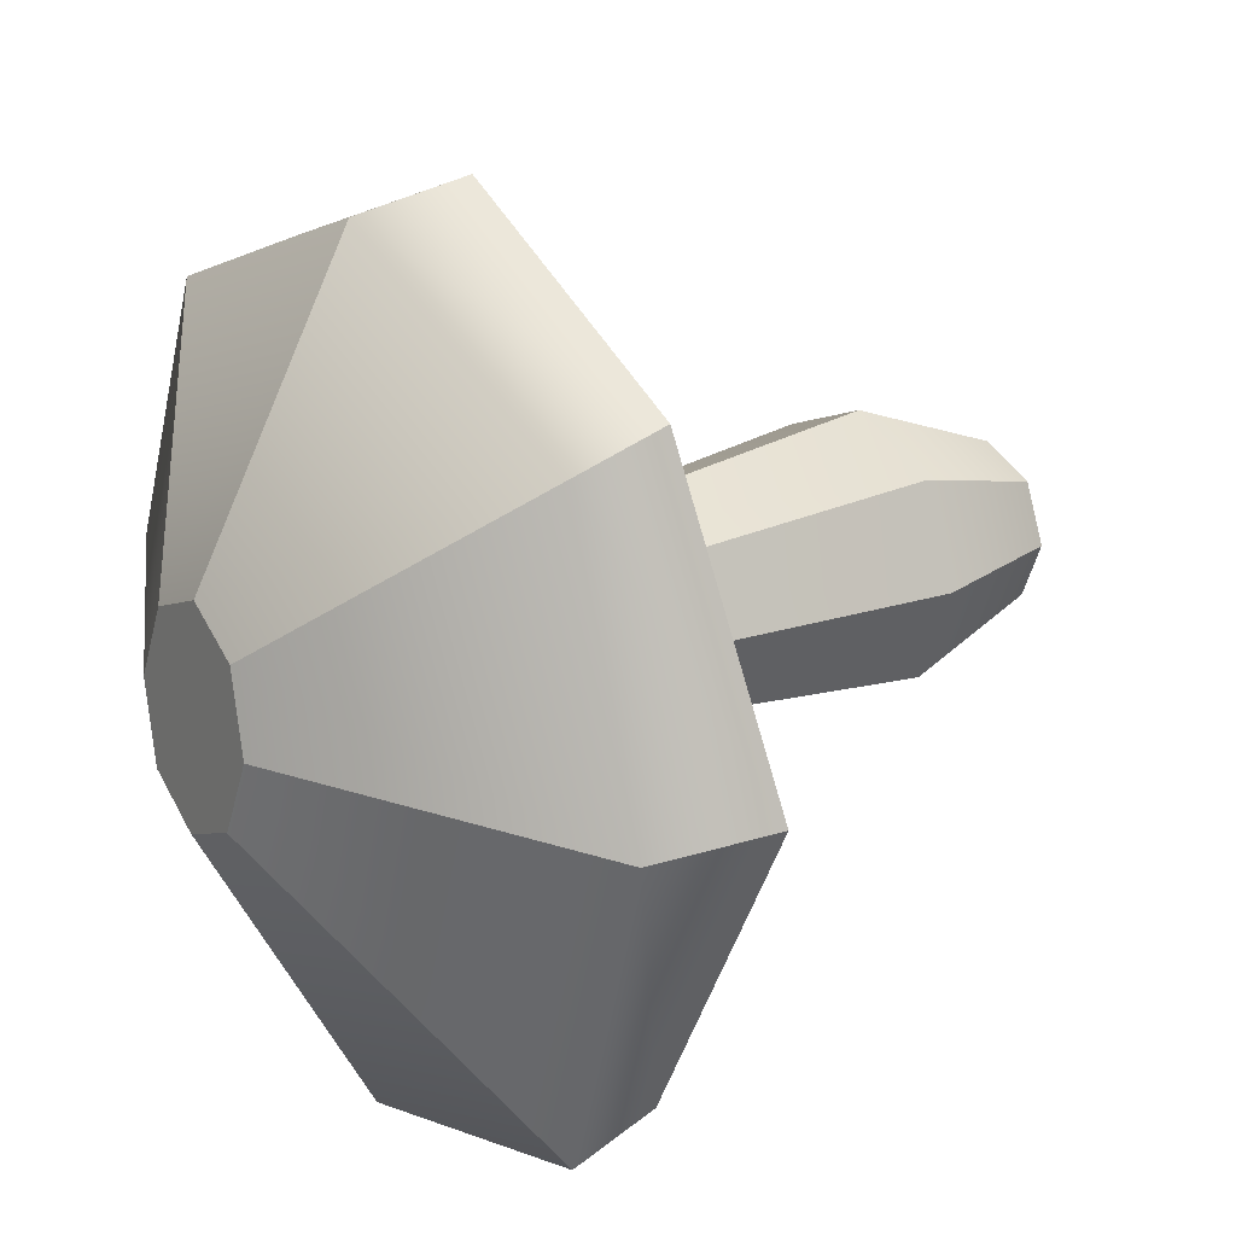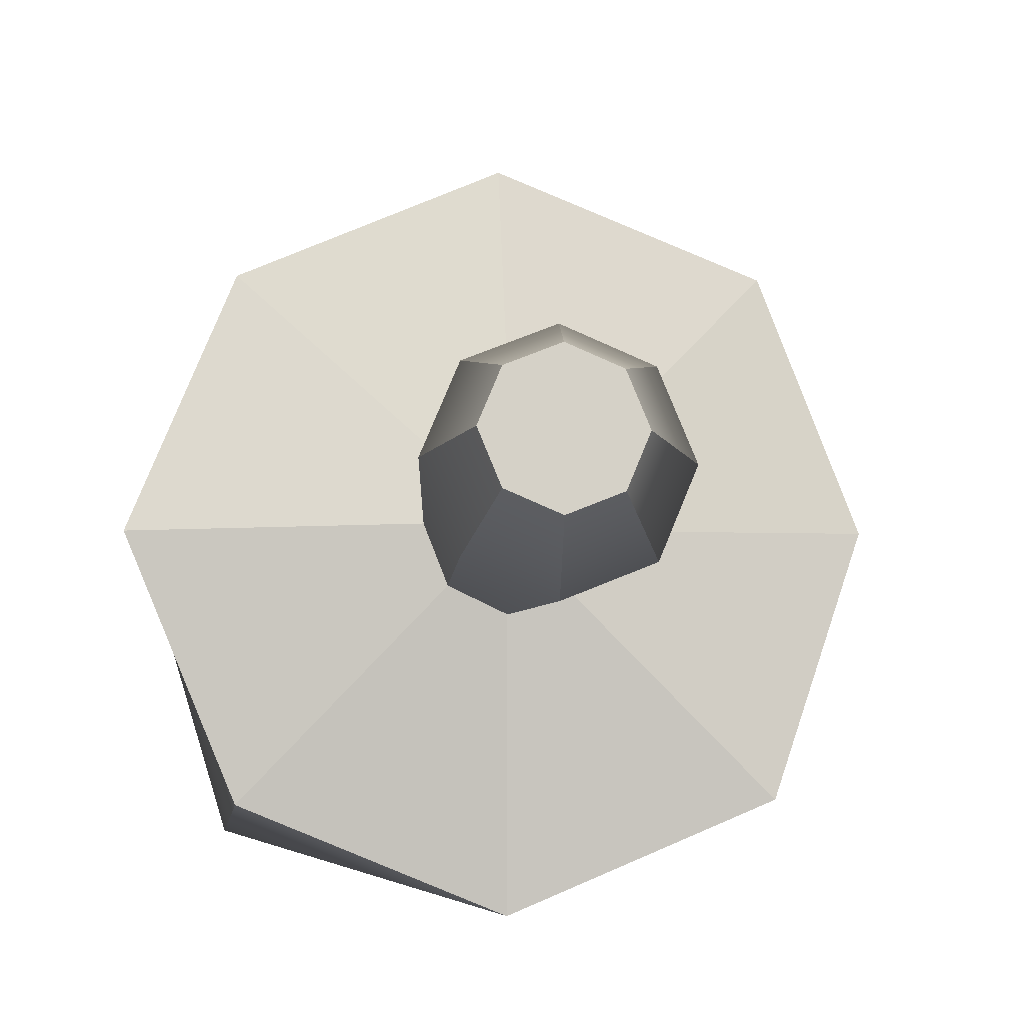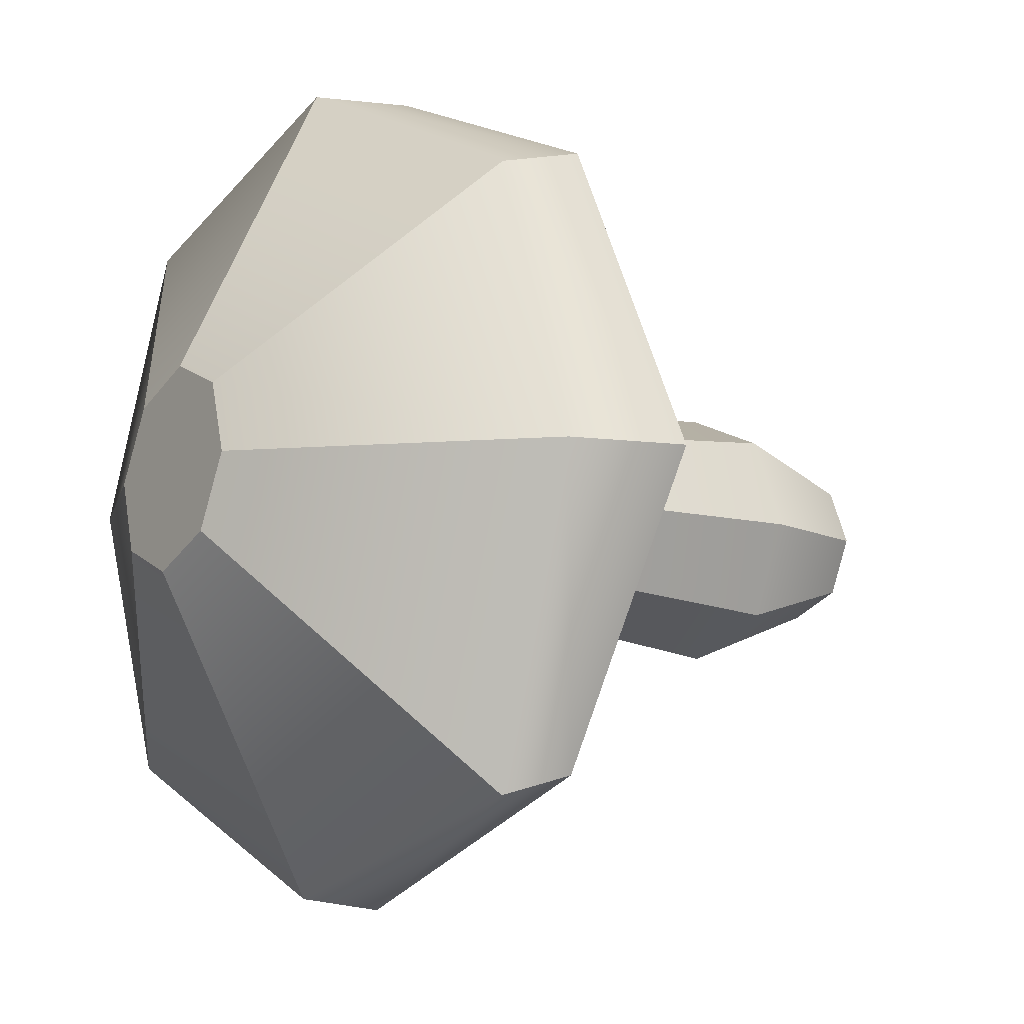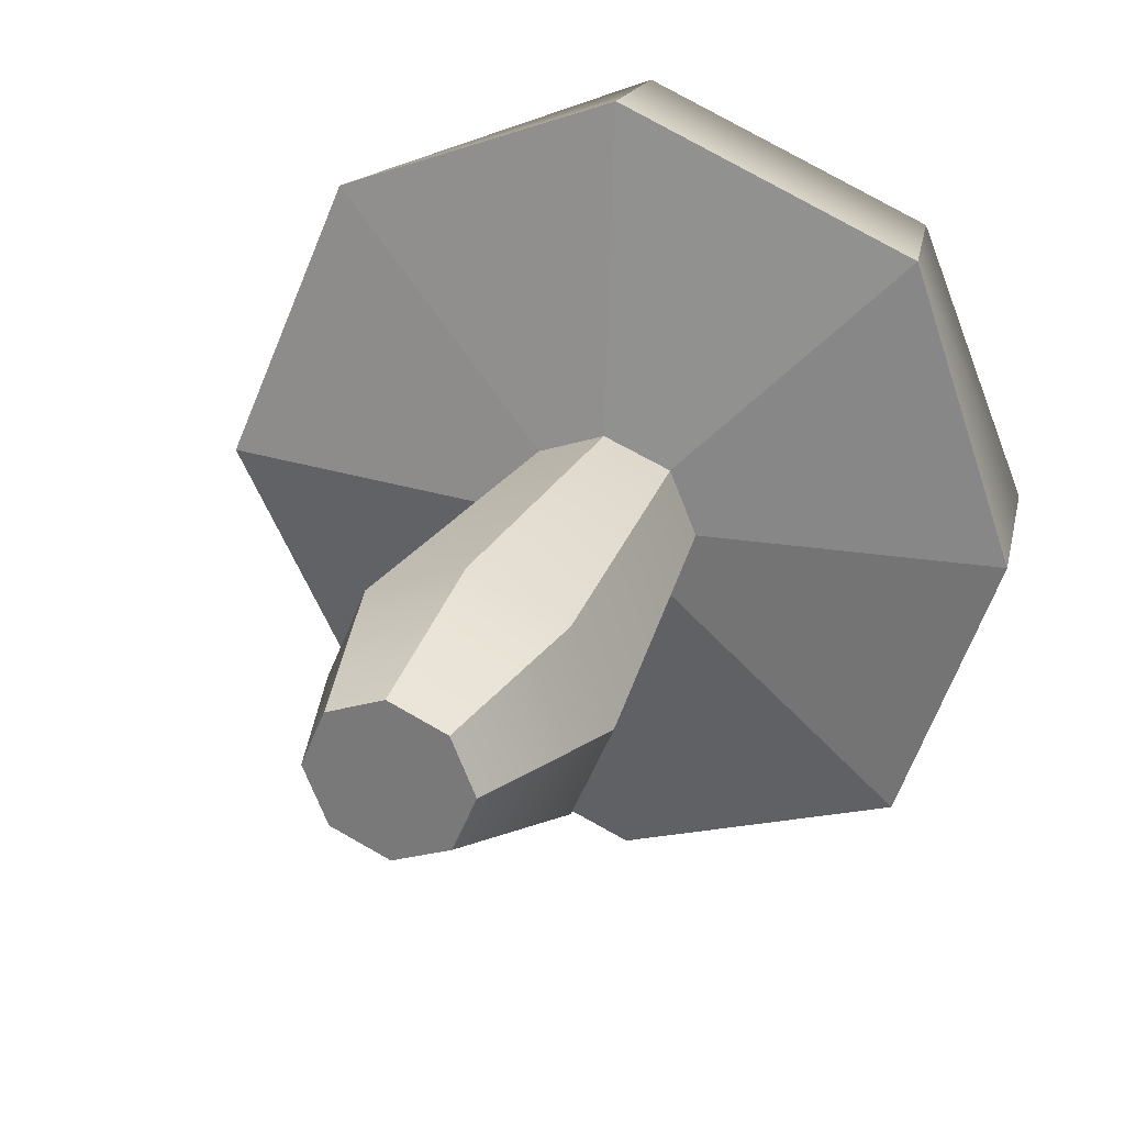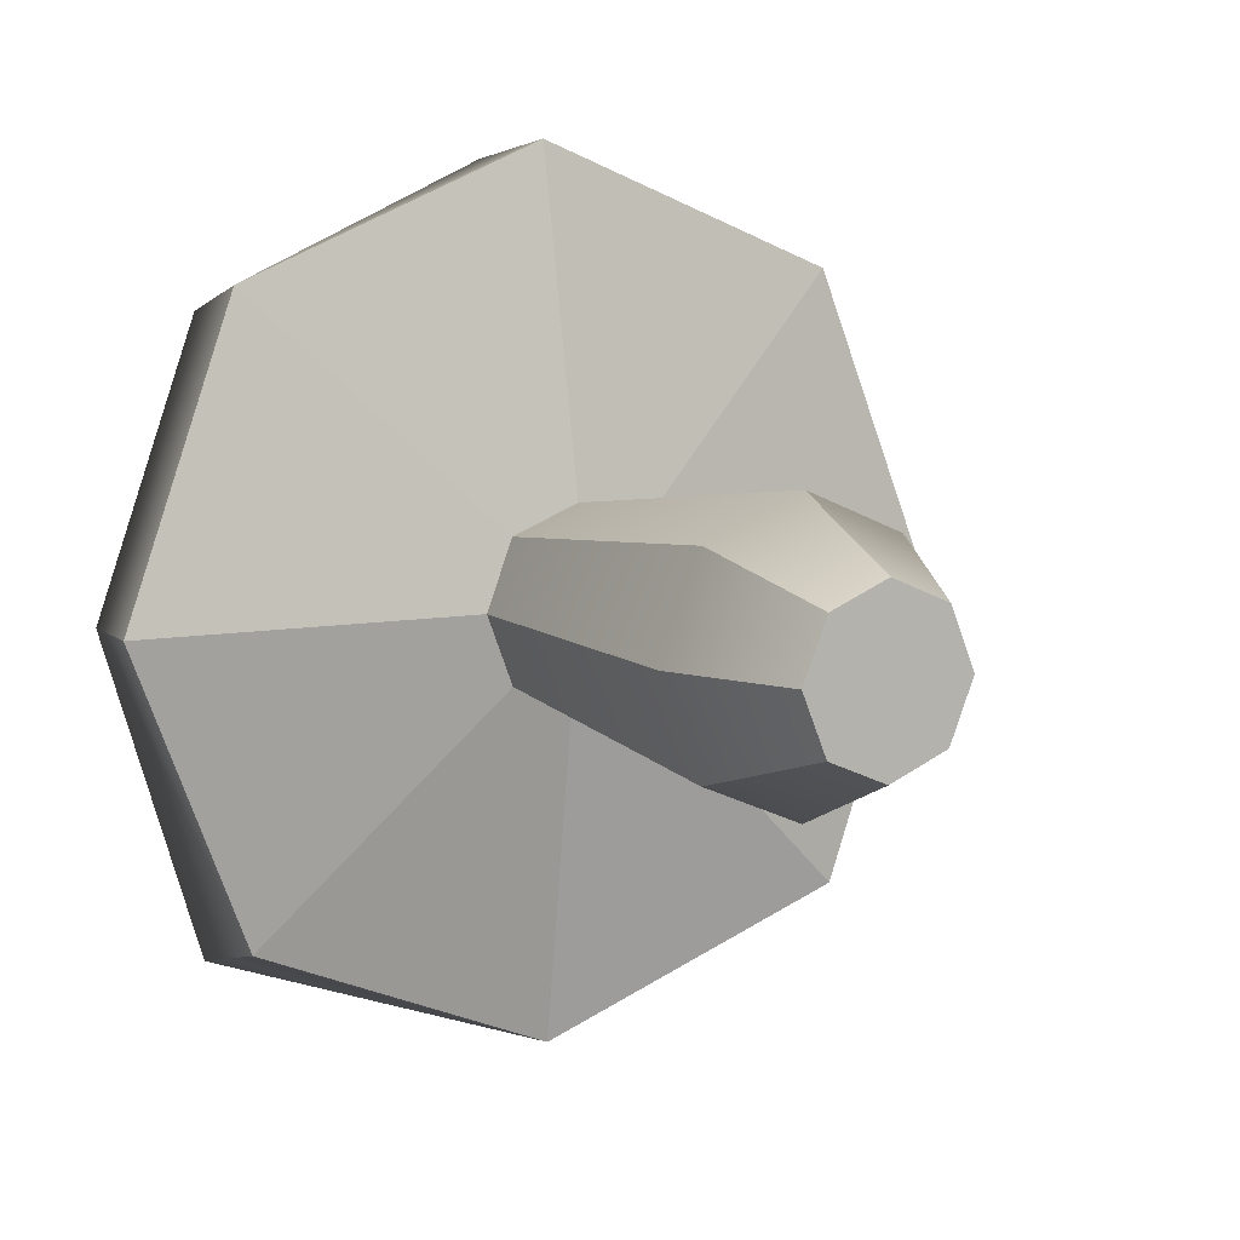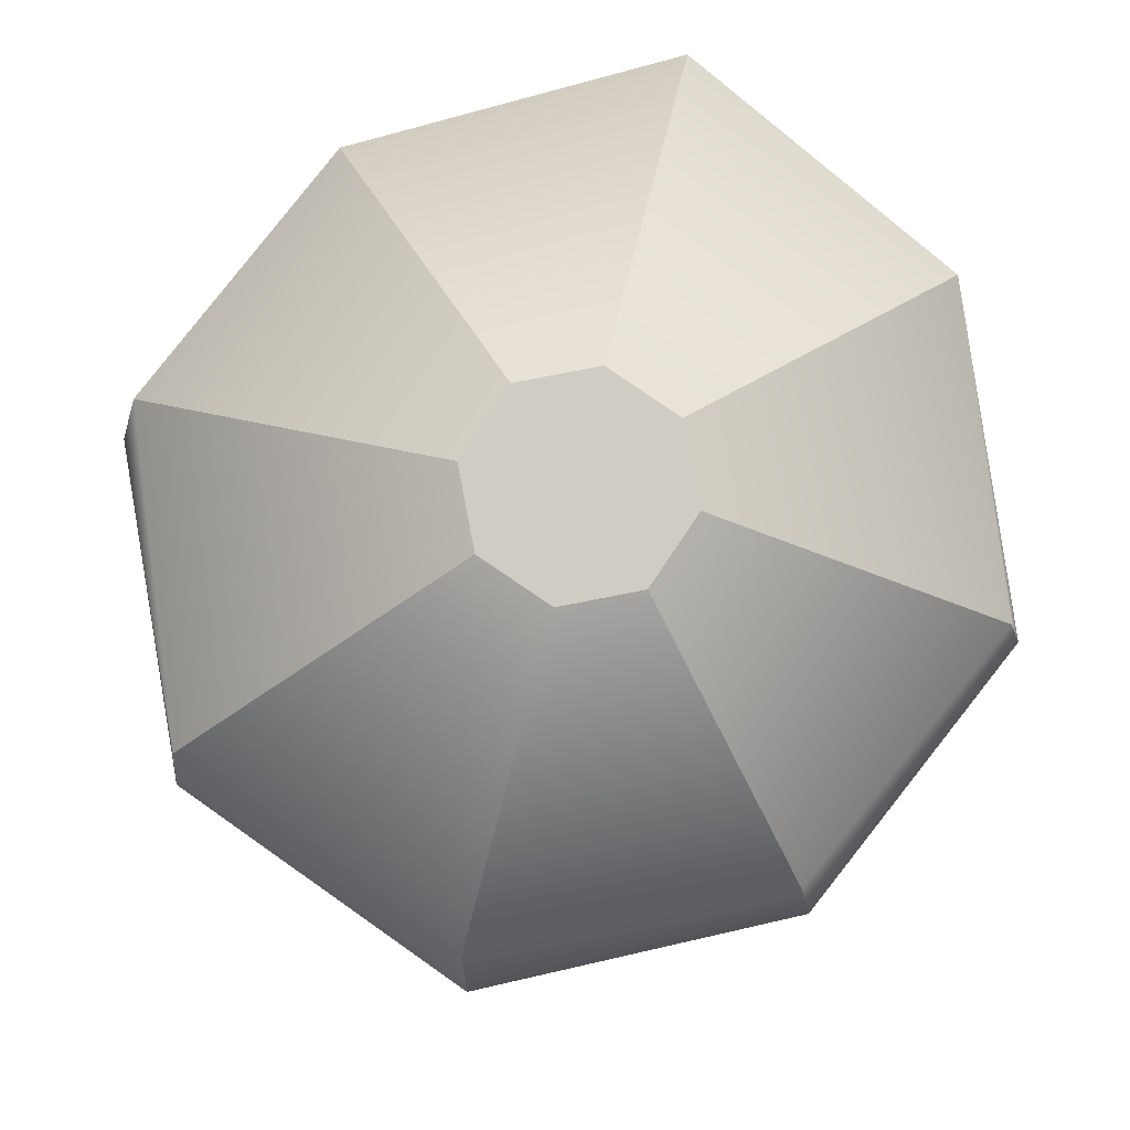
<metadata>
{"format":"obj","ext":"obj","renderer":"f3d","projection":"perspective","resolution":1024,"background":"white","views":[{"elev":22.3,"azim":-125.6,"up":"+Z"},{"elev":-10.3,"azim":-7.5,"up":"+Z"},{"elev":-9.7,"azim":-129.7,"up":"+Z"},{"elev":28.1,"azim":19.4,"up":"+Z"},{"elev":7.5,"azim":-30.2,"up":"+Z"},{"elev":78.0,"azim":56.8,"up":"+Y"}]}
</metadata>
<code>
g default
v 0.06792 0.08365 -0.1094
v -0.01672 0.08365 -0.1445
v -0.1014 0.08365 -0.1094
v -0.1364 0.08365 -0.02478
v -0.1014 0.08365 0.05986
v -0.01672 0.08365 0.09492
v 0.06792 0.08365 0.05986
v 0.103 0.08365 -0.02478
v 0.0419 0.4141 -0.08476
v -0.01763 0.4178 -0.1087
v -0.07662 0.4069 -0.08353
v -0.1005 0.4051 -0.02391
v -0.07533 0.4094 0.0352
v -0.01581 0.4096 0.05917
v 0.04318 0.4133 0.03397
v 0.06709 0.4152 -0.02565
v 0.2486 0.4415 -0.2826
v -0.01109 0.4716 -0.395
v -0.274 0.4725 -0.2904
v -0.3862 0.446 -0.03027
v -0.282 0.4696 0.2331
v -0.02235 0.4535 0.3454
v 0.2406 0.4471 0.2409
v 0.3364 0.4336 -0.01929
v 0.05951 0.6883 -0.08762
v -0.004188 0.696 -0.1137
v -0.06791 0.6999 -0.08686
v -0.09433 0.6979 -0.02288
v -0.06796 0.691 0.04078
v -0.004265 0.6833 0.06684
v 0.05946 0.6793 0.04002
v 0.08587 0.6814 -0.02396
v 0.03901 -0.0438 -0.02377
v 0.01829 -0.0438 -0.07379
v 0.01829 -0.0438 0.02624
v -0.03172 -0.0438 0.04695
v -0.08173 -0.0438 0.02624
v -0.1024 -0.0438 -0.02377
v -0.08173 -0.0438 -0.07379
v -0.03172 -0.0438 -0.0945
v 0.242 0.5521 -0.2603
v -0.01145 0.5508 -0.3864
v -0.2816 0.5518 -0.31
v -0.3666 0.5543 -0.03439
v -0.2811 0.5507 0.2108
v -0.02481 0.5574 0.3306
v 0.2227 0.5565 0.2297
v 0.3212 0.5543 -0.01113
g pasted__mushroom3 group
f 1 2 10 9
f 2 3 11 10
f 3 4 12 11
f 4 5 13 12
f 5 6 14 13
f 6 7 15 14
f 7 8 16 15
f 8 1 9 16
f 34 33 35 36 37 38 39 40
f 25 26 27 28 29 30 31 32
f 9 10 18 17
f 10 11 19 18
f 11 12 20 19
f 12 13 21 20
f 13 14 22 21
f 14 15 23 22
f 15 16 24 23
f 16 9 17 24
f 17 18 42 41
f 18 19 43 42
f 19 20 44 43
f 20 21 45 44
f 21 22 46 45
f 22 23 47 46
f 23 24 48 47
f 24 17 41 48
f 1 8 33 34
f 8 7 35 33
f 7 6 36 35
f 6 5 37 36
f 5 4 38 37
f 4 3 39 38
f 3 2 40 39
f 2 1 34 40
f 41 42 26 25
f 42 43 27 26
f 43 44 28 27
f 44 45 29 28
f 45 46 30 29
f 46 47 31 30
f 47 48 32 31
f 48 41 25 32

</code>
